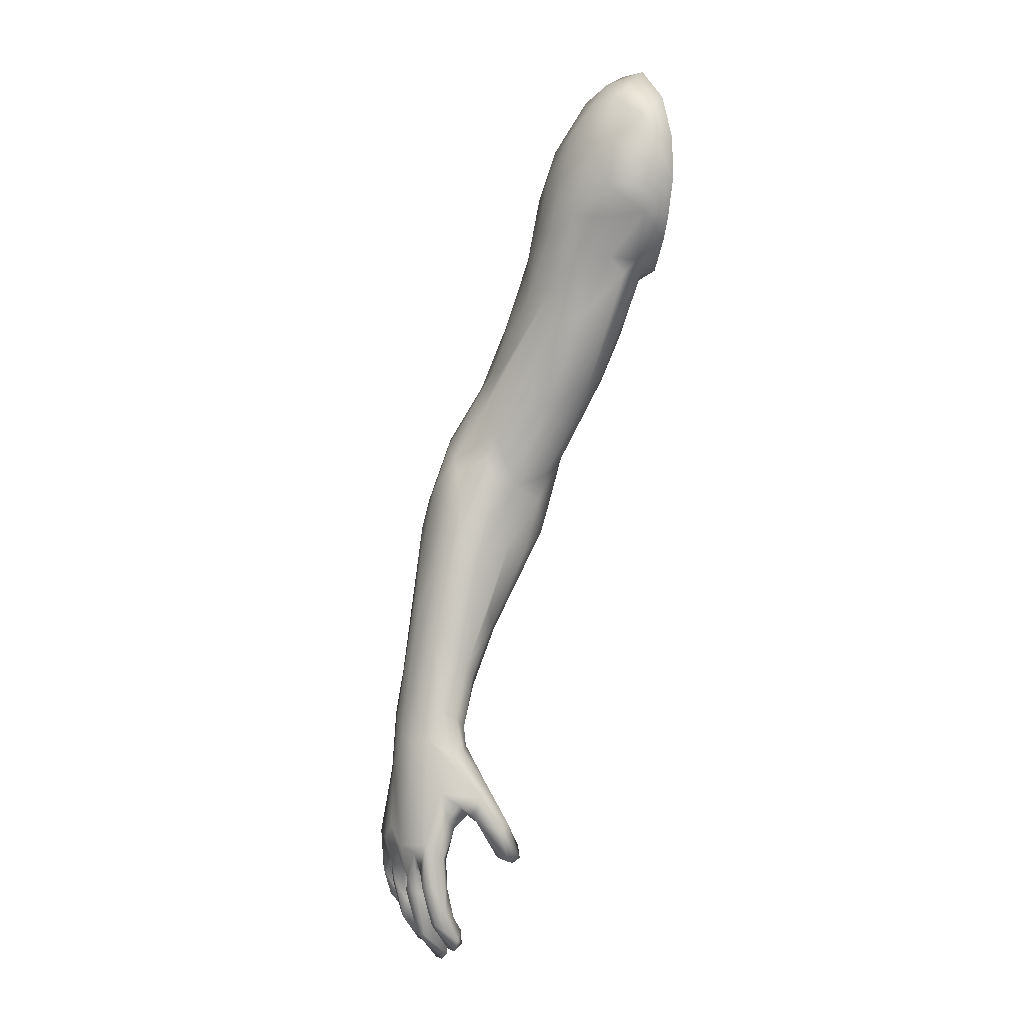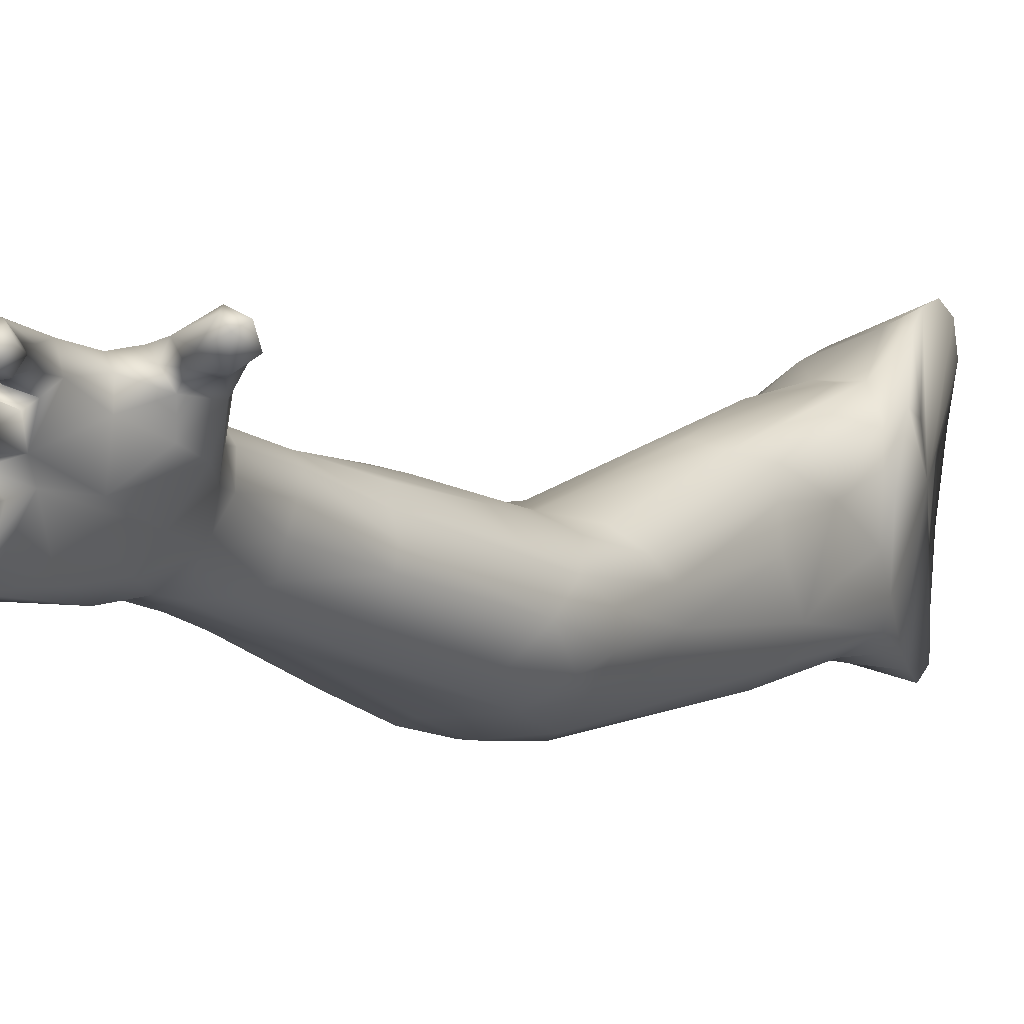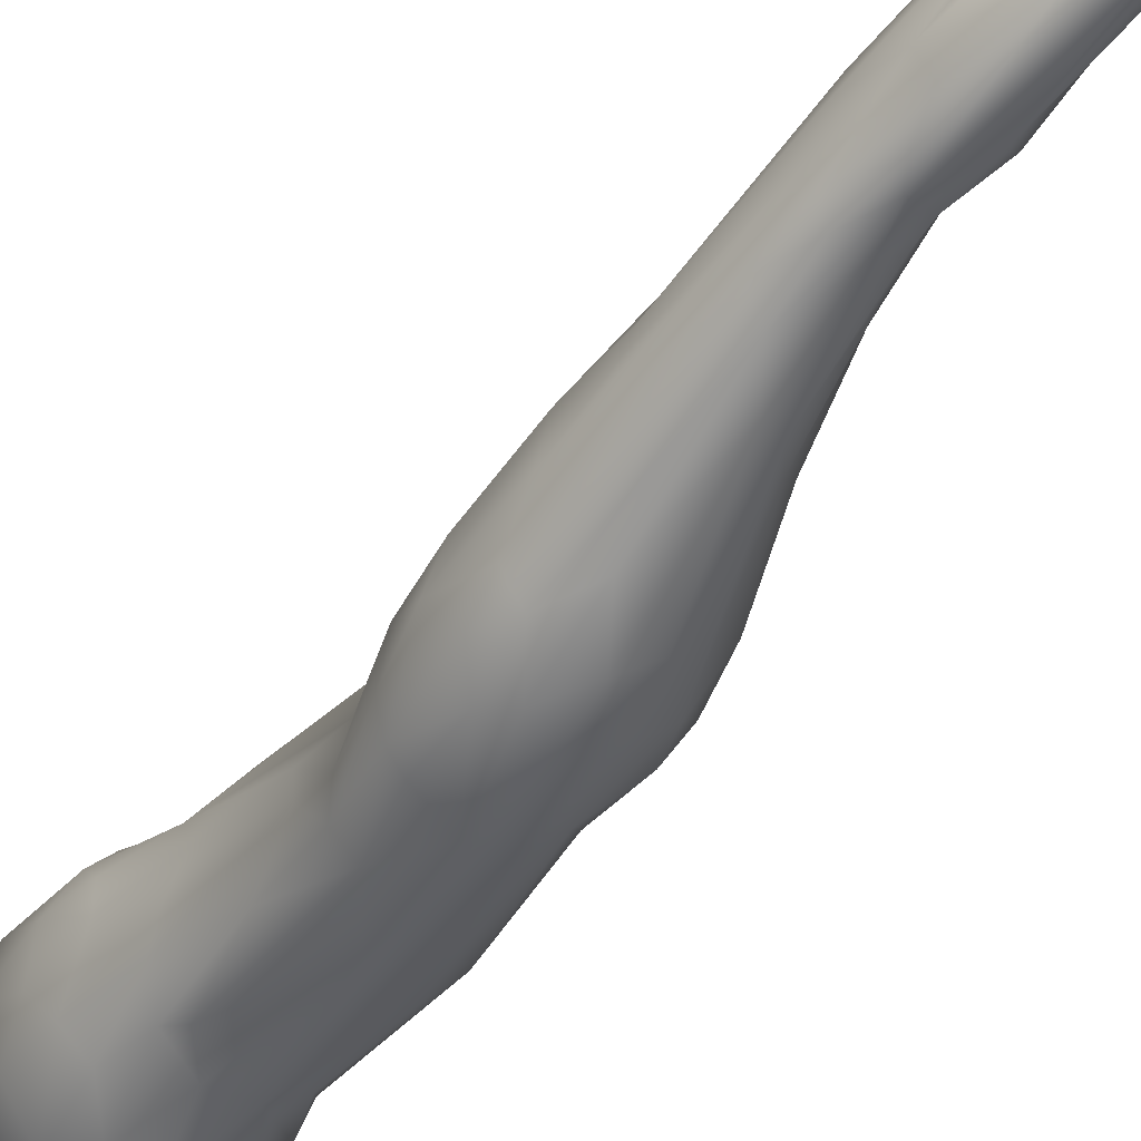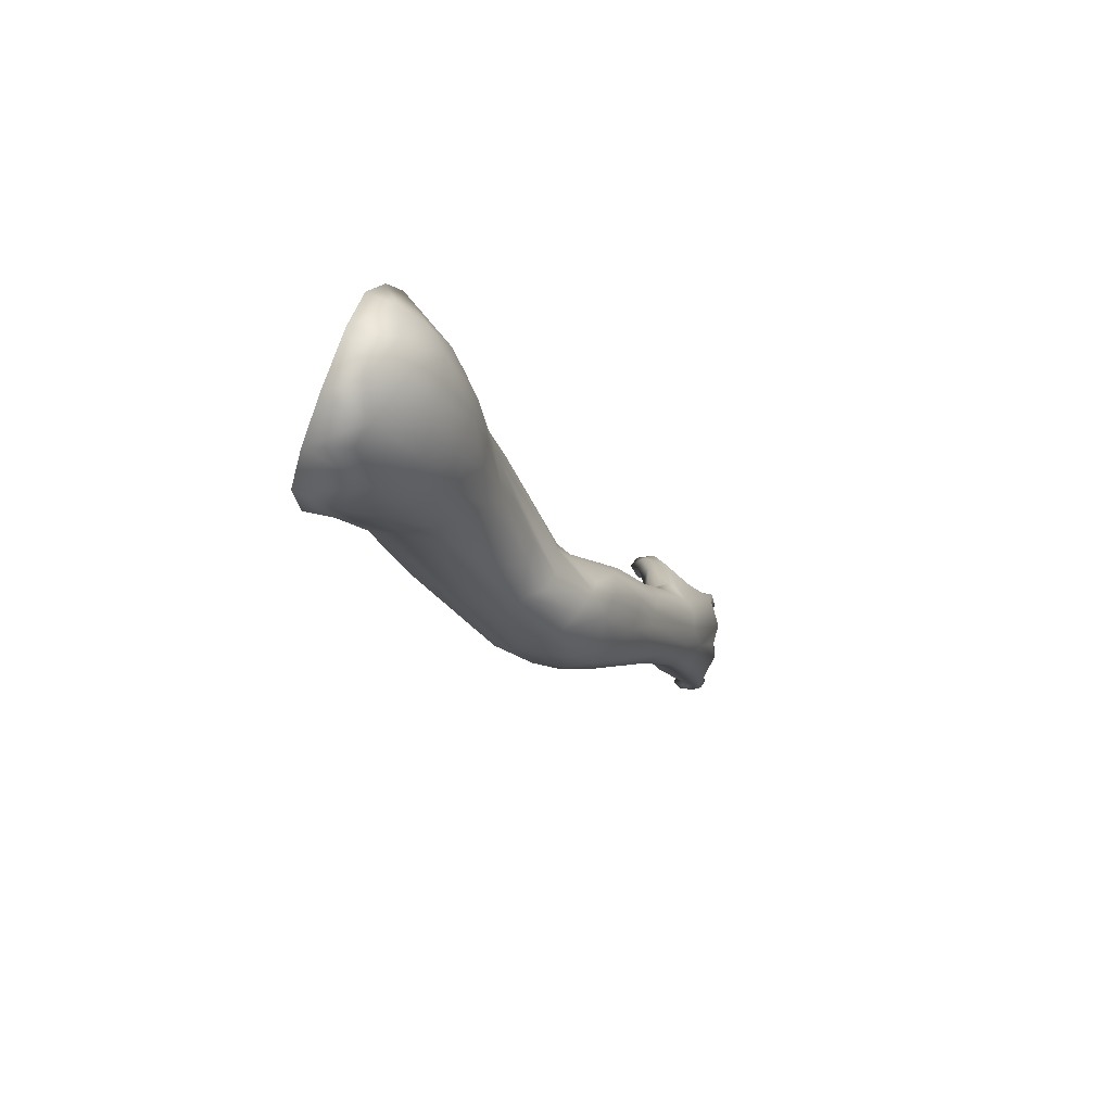
<metadata>
{"format":"obj","ext":"obj","renderer":"f3d","projection":"perspective","resolution":1024,"background":"white","views":[{"elev":19.3,"azim":-15.1,"up":"+Y"},{"elev":14.0,"azim":11.5,"up":"+Z"},{"elev":-32.4,"azim":-55.1,"up":"+Z"},{"elev":68.7,"azim":-155.3,"up":"+Y"}]}
</metadata>
<code>
o 11535_arm_V3_
v 1.219 5.5 -0.5824
v 1.856 2.541 -2.625
v 2.18 2.821 -2.191
v 2.397 3.405 -1.938
v 0.7768 4.159 -0.5259
v 2.026 4.936 -3.167
v 0.5146 2.691 -2.975
v 1.925 2.726 -0.9342
v -0.4701 1.694 -0.9354
v -0.3452 1.161 -0.6484
v 0.5346 2.469 -0.3875
v 0.9901 2.644 -0.3092
v 2.317 4.597 -3.044
v -1.12 -6.729 2.232
v 2.826 4.814 -2.412
v 1.601 6.458 -0.2932
v 1.307 4.43 -0.2783
v -1.356 -6.808 2.439
v -1.613 -6.178 2.141
v -1.309 -6.168 2.068
v -3.321 -7.281 0.443
v -1.776 -5.933 1.875
v -1.426 -5.666 1.777
v 1.606 3.038 -2.993
v 2.724 4.675 -1.865
v 2.852 4.819 -1.301
v 2.926 5.206 -0.4545
v 2.443 5.502 -0.2689
v 2.026 8.031 -0.5123
v 1.861 5.592 -0.3003
v -0.1169 0.549 -0.5919
v 1.175 0.9756 -1.372
v -0.6971 1.165 -0.8181
v 0.9634 0.8053 -1.041
v -2.726 -4.85 -0.1481
v 1.641 7.898 -0.7837
v 1.823 7.088 -0.2463
v 3.01 7.281 0.2973
v 0.7787 5.997 -1.095
v 0.807 4.998 -0.8277
v 1.152 6.484 -0.6855
v 0.3829 4.559 -1.415
v 0.4633 4.94 -1.867
v 0.9801 6.845 -1.187
v 0.6392 5.896 -1.578
v 1.376 7.975 -1.628
v 2.983 7.487 -3.884
v 0.1267 3.619 -2.413
v 1.272 7.481 -2.471
v -0.2981 2.859 -1.832
v 0.8948 6.467 -2.384
v 2.009 8.512 -2.614
v 0.6076 5.19 -2.246
v 0.9675 4.947 -2.828
v 2.748 4.91 -2.823
v -2.933 -9.118 1.543
v -2.842 -9.015 1.772
v -3.071 -7.699 1.103
v -2.9 -7.692 1.3
v -3.289 -8.45 1.404
v -3.431 -7.653 1.257
v -3.348 -7.154 0.9994
v -3.056 -8.437 1.269
v -2.882 -8.354 1.673
v -2.835 -8.354 1.369
v -3.048 -7.71 1.6
v -3.421 -7.622 1.458
v -3.245 -7.099 1.482
v -3.226 -7.974 1.678
v -2.722 -8.798 1.748
v -2.712 -9.073 1.524
v -2.848 -8.844 1.318
v -3.292 -8.433 1.659
v -2.663 -8.721 1.473
v -2.966 -8.797 0.7632
v -3.077 -7.61 0.8634
v -3.169 -7.696 0.5394
v -3.401 -8.298 0.8595
v -3.343 -7.938 0.5841
v -3.05 -8.232 0.6565
v -3.513 -7.719 0.649
v -2.99 -8.139 0.9866
v -3.376 -7.975 1.015
v -2.93 -8.165 0.799
v -3.057 -7.618 0.6725
v -2.833 -8.488 1.056
v -2.785 -8.761 0.8497
v -2.928 -8.731 1.128
v -2.994 -8.853 0.9711
v -3.273 -7.596 1.973
v -2.848 -7.663 1.733
v -3.136 -7.186 1.619
v -2.725 -7.707 1.943
v -2.975 -8.529 2.365
v -3.098 -8.544 2.227
v -3.008 -8.592 1.979
v -2.641 -8.441 2.012
v -2.807 -7.651 2.189
v -3.252 -7.278 1.976
v -2.639 -8.389 2.23
v -3.178 -7.663 1.766
v -2.803 -8.537 1.888
v -2.677 -8.062 1.88
v -3.102 -7.558 2.217
v -3.08 -7.059 2.086
v -2.48 -9.072 2.386
v -2.578 -9.21 2.332
v -2.424 -9.089 2.11
v -2.671 -9.252 2.159
v -2.564 -9.022 1.939
v -2.42 -8.806 2.216
v -2.507 -8.536 2.492
v -2.492 -7.34 2.543
v -2.762 -7.479 2.261
v -2.53 -7.352 2.333
v -2.829 -8.025 2.851
v -2.866 -8.131 2.645
v -3.025 -7.022 2.287
v -3.032 -7.284 2.537
v -2.583 -7.82 2.836
v -2.534 -8.063 2.429
v -2.525 -8.742 2.683
v -2.249 -8.578 2.82
v -2.337 -8.717 2.648
v -2.396 -7.982 2.688
v -2.324 -8.435 2.511
v -2.44 -8.699 2.89
v -2.353 -8.443 2.931
v -2.237 -8.324 2.676
v -0.7473 -0.1303 -2.7
v -2.759 -3.409 -0.3487
v -2.203 -1.014 -0.924
v -2.822 -4.206 -0.2949
v -3.057 -4.425 0.7824
v -2.436 -4.409 -0.36
v 0.5475 -0.6611 -0.873
v -2.322 -2.056 -0.0196
v -2.485 -3.404 -0.7122
v -2.168 -4.518 -0.2366
v -1.971 -3.031 -1.072
v -0.7437 -2.706 -0.3998
v -0.7362 -2.567 -0.1473
v -2.033 -1.066 -0.2367
v -1.77 -1.488 -1.864
v -1.142 -0.9993 -2.333
v -0.8171 -2.625 -0.8583
v -2.024 -0.5433 -1.534
v -1.844 -0.683 -1.972
v -0.8363 -2.4 0.1045
v -1.329 -0.3083 -2.465
v 0.398 -1.188 -1.168
v -1.371 1.027 -1.193
v -1.688 0.2183 -0.8016
v 0.423 0.1043 -0.6897
v -2.874 -6.949 2.109
v -2.833 -7.16 1.242
v -2.929 -7.153 0.9032
v -2.713 -7.058 1.945
v -3.446 -7.258 1.316
v -3.569 -6.729 1.163
v -3.525 -6.916 0.9912
v -3.527 -6.831 0.5672
v -3.296 -7.177 0.9164
v -3.531 -7.734 0.8317
v -3.383 -6.801 1.551
v -3.361 -6.545 1.838
v -3.446 -6.322 1.287
v -2.921 -6.346 2.34
v -3.12 -6.611 2.147
v -2.596 -6.956 2.028
v -2.425 -6.858 2.178
v -3.019 -7.167 1.495
v -2.99 -7.225 0.7663
v -2.663 -6.452 0.4211
v -0.9147 -6.752 2.686
v -1.138 -6.065 2.195
v -1.049 -6.896 2.61
v -0.8746 -6.617 2.389
v -1.321 -6.127 2.665
v -1.18 -6.796 2.725
v -2.671 -7.063 1.602
v -2.303 -6.225 1.074
v -3.208 -5.449 0.365
v -3.254 -5.264 0.7754
v -2.865 -7.159 2.719
v -2.546 -6.67 2.453
v -2.216 -6.183 2.083
v -3.021 -7.222 0.4806
v -2.658 -6.894 1.279
v -2.382 -5.907 2.195
v -1.13 -5.988 2.439
v -1.663 -5.401 2.332
v -1.428 -5.355 2.027
v -1.942 -5.872 2.098
v -1.859 -5.798 2.322
v -2.127 -5.588 2.197
v -2.095 -4.693 1.65
v 0.02252 -1.015 -0.4389
v 0.5563 0.6758 -0.7197
v -0.9603 -1.953 0.2491
v -1.58 -3.007 0.7519
v -0.6062 0.7625 -0.5941
v -0.3314 -0.5969 -0.2602
v -1.041 -0.7329 0.02655
v -1.811 -2.532 0.6338
v -1.461 -0.1486 -0.267
v -1.357 -0.9991 0.1647
v -2.223 -3.816 1.155
v 1.991 2.554 -1.438
v 1.242 1.077 -1.824
v 0.537 -0.7529 -1.827
v 0.824 -0.2525 -1.289
v 0.8147 -0.32 -1.701
v -1.916 -4.711 0.2718
v -1.878 -4.119 -0.308
v -1.204 -2.744 -1.11
v 0.04469 -1.51 -1.538
v -0.8504 -1.387 -2.123
v 0.01729 -0.936 -2.156
v -1.536 -3.766 -0.2393
v -0.5034 -0.5439 -2.575
v -0.04013 0.6855 -2.927
v -1.616 -3.04 -1.057
v 0.9731 0.7365 -2.201
v 0.1619 0.2701 -2.706
v 0.5533 -0.3276 -2.151
v -2.611 -5.668 -0.007461
v -2.248 -5.603 0.2397
v -2.317 -4.894 -0.1002
v -0.4678 0.9566 -2.898
v -1.421 -3.286 0.6624
v -1.772 -5.988 1.485
v -2.184 -6.341 1.774
v -2.474 -5.329 2.036
v -0.9847 1.129 -2.5
v -2.204 -2.477 0.4501
v -1.337 0.8278 -0.9192
v -0.6908 1.938 -1.489
v -0.2293 2.928 -1.437
v 1.838 8.575 -1.631
v -2.426 -2.051 -0.3084
v 0.9369 6.938 -1.923
v -0.2456 2.153 -2.658
v -1.438 -3.805 0.1594
v -2.601 -4.359 1.327
v -3.016 -4.257 0.007618
v -3.054 -4.226 0.3182
v -2.939 -5.003 0.01072
v -0.4473 2.36 -2.291
v 1.118 6.184 -2.852
v 1.708 7.3 -3.202
v 0.9623 5.329 -2.733
v 2.887 8.408 -3.473
v -1.418 0.1505 -2.361
v -1.743 0.4492 -1.38
v -1.318 1.222 -1.819
v -1.779 -0.03303 -1.877
v -1.195 1.199 -2.249
v 2.312 6.817 -3.652
v 2.158 8.262 -3.066
v 2.328 8.942 -2.143
v 2.215 8.797 -1.204
v 2.582 8.522 -0.5591
v 2.493 6.579 0.09703
v 2.164 5.231 -0.2416
v 1.41 2.612 -0.4104
v 1.881 3.032 -0.6079
v -1.381 -3.613 0.4756
v 1.662 6.477 -3.339
v 1.541 5.281 -3.092
v 2.129 6.18 -3.526
v -1.849 -4.68 1.489
v -1.92 -4.01 1.185
v -1.735 -4.286 1.066
v -1.723 -4.691 1.174
v -1.683 -4.539 0.7297
v -1.725 -4.902 0.8714
v -1.591 -5.635 1.25
v 3.099 8.064 -0.0653
v 2.87 6.018 0.2232
v 2.943 9.259 -1.589
v 2.716 4.882 -1.064
v 2.904 5.293 -3.14
v 3.087 8.828 -0.7009
v 2.857 9.04 -2.706
v 2.934 6.421 -0.8744
v 2.988 7.575 -1.502
v 2.967 6.977 -1.697
v 2.953 7.414 -2.394
v 2.913 6.545 0.3483
v -0.6909 2.128 -1.947
v 2.67 5.126 -0.5945
v 2.382 3.63 -1.113
v 2.942 5.731 -3.47
v -2.022 -5.474 0.6101
v -2.892 -4.468 1.141
v 2.957 6.451 -3.815
f 2 225 24
f 1 5 17
f 8 34 32
f 199 267 266
f 267 199 34
f 293 8 209
f 9 5 40
f 7 222 230
f 55 15 3
f 25 4 15
f 18 14 177
f 22 20 19
f 35 227 21
f 23 176 20
f 13 55 2
f 24 13 2
f 282 26 27
f 12 11 31
f 30 16 1
f 235 243 230
f 279 284 263
f 36 44 41
f 291 50 249
f 242 49 51
f 48 249 50
f 260 49 52
f 6 7 270
f 252 270 54
f 71 57 56
f 69 73 57
f 67 69 159
f 59 65 58
f 69 66 68
f 70 71 74
f 69 67 73
f 72 65 74
f 72 56 60
f 73 60 56
f 65 72 63
f 64 70 74
f 70 64 69
f 69 57 70
f 89 75 87
f 87 88 89
f 88 83 78
f 163 76 173
f 163 164 83
f 80 75 79
f 21 77 79
f 85 173 76
f 80 77 84
f 85 76 82
f 21 79 81
f 75 78 79
f 78 164 81
f 87 86 88
f 76 163 82
f 75 80 87
f 86 84 82
f 89 78 75
f 86 87 84
f 97 102 103
f 102 96 101
f 103 102 91
f 104 106 98
f 97 110 102
f 109 96 110
f 109 94 95
f 94 109 107
f 100 111 97
f 96 109 95
f 110 97 108
f 108 111 106
f 90 104 99
f 101 96 90
f 124 127 122
f 124 122 112
f 114 155 170
f 117 116 119
f 114 117 118
f 115 121 114
f 124 123 127
f 125 113 120
f 115 125 121
f 125 129 121
f 112 122 117
f 124 112 126
f 121 112 114
f 129 128 123
f 129 126 121
f 128 129 125
f 128 125 120
f 139 215 214
f 139 229 135
f 137 134 296
f 35 138 135
f 143 137 236
f 140 138 144
f 148 150 144
f 136 198 149
f 150 148 254
f 130 145 150
f 172 91 92
f 156 172 66
f 162 81 164
f 77 188 85
f 173 85 188
f 158 93 181
f 155 105 158
f 169 155 118
f 163 157 62
f 159 161 62
f 248 162 183
f 62 162 164
f 161 160 162
f 167 166 184
f 167 165 166
f 165 167 160
f 113 115 171
f 115 114 170
f 170 171 115
f 173 188 157
f 14 178 177
f 178 20 176
f 20 178 14
f 178 191 175
f 177 180 18
f 19 18 195
f 233 181 182
f 189 182 181
f 35 21 162
f 184 162 160
f 174 227 228
f 227 174 188
f 227 188 21
f 184 160 167
f 113 171 186
f 233 187 171
f 187 190 186
f 156 189 172
f 181 170 158
f 105 169 99
f 99 169 166
f 165 99 166
f 165 159 68
f 192 191 193
f 195 179 192
f 196 234 190
f 231 149 201
f 206 143 236
f 208 205 236
f 206 207 202
f 223 215 139
f 220 216 146
f 140 218 223
f 218 219 223
f 221 225 219
f 228 229 214
f 233 182 232
f 168 234 245
f 192 245 234
f 197 245 192
f 232 182 278
f 296 236 137
f 46 36 240
f 262 240 36
f 241 143 132
f 51 43 45
f 45 242 51
f 52 49 46
f 52 46 240
f 132 131 247
f 269 250 251
f 258 243 235
f 131 148 138
f 131 138 133
f 209 32 210
f 168 296 166
f 245 296 168
f 134 247 184
f 248 35 162
f 162 184 183
f 251 49 260
f 258 235 254
f 255 256 258
f 261 240 262
f 265 12 266
f 154 199 31
f 198 203 200
f 251 47 259
f 47 251 253
f 253 251 260
f 263 281 262
f 29 38 263
f 38 29 37
f 264 37 16
f 28 30 265
f 265 266 28
f 154 203 198
f 200 149 198
f 55 13 283
f 283 6 294
f 272 197 193
f 272 273 197
f 272 275 273
f 193 23 275
f 190 194 196
f 194 190 187
f 22 19 194
f 233 22 187
f 22 233 232
f 232 23 22
f 275 276 274
f 23 278 277
f 23 232 278
f 278 295 277
f 27 28 292
f 26 282 25
f 25 15 26
f 15 55 283
f 297 259 47
f 253 52 285
f 285 261 281
f 263 284 281
f 284 287 281
f 288 15 283
f 289 288 47
f 47 288 294
f 17 5 11
f 3 4 293
f 222 7 6
f 225 222 24
f 13 24 6
f 40 239 238
f 50 239 42
f 53 43 51
f 2 3 210
f 225 2 224
f 152 33 9
f 9 238 152
f 293 209 3
f 293 25 282
f 53 250 252
f 256 291 249
f 31 199 266
f 13 6 283
f 37 41 16
f 44 242 45
f 49 251 51
f 51 251 250
f 28 264 30
f 269 271 270
f 280 264 28
f 271 297 294
f 290 286 288
f 244 220 141
f 135 229 35
f 202 33 206
f 241 247 134
f 247 241 132
f 146 217 141
f 255 147 132
f 201 200 203
f 201 203 204
f 204 154 31
f 217 219 211
f 197 208 245
f 226 213 211
f 150 230 130
f 218 140 145
f 217 216 219
f 230 222 130
f 130 222 221
f 224 213 226
f 211 219 226
f 226 225 224
f 227 229 228
f 274 201 273
f 231 142 149
f 235 230 254
f 150 254 230
f 245 236 296
f 206 153 143
f 241 137 143
f 152 255 153
f 142 141 151
f 214 215 220
f 184 247 246
f 291 256 152
f 276 244 268
f 27 286 280
f 280 286 290
f 281 287 285
f 287 289 285
f 265 17 12
f 266 267 28
f 292 28 267
f 267 34 8
f 8 32 209
f 12 17 11
f 11 5 10
f 19 20 14
f 293 292 267
f 293 267 8
f 23 20 22
f 194 19 195
f 14 18 19
f 31 11 10
f 1 17 30
f 16 30 264
f 10 33 202
f 35 229 227
f 37 29 36
f 37 36 41
f 238 9 40
f 41 44 39
f 291 238 239
f 239 50 291
f 36 29 262
f 36 46 44
f 45 43 42
f 7 243 54
f 269 251 259
f 48 50 53
f 252 269 270
f 59 156 66
f 159 69 68
f 62 61 159
f 61 67 159
f 58 62 157
f 59 157 156
f 73 67 60
f 58 65 63
f 64 65 59
f 60 62 63
f 60 61 62
f 59 66 64
f 61 60 67
f 63 62 58
f 69 64 66
f 72 71 56
f 70 57 71
f 74 71 72
f 63 72 60
f 64 74 65
f 57 73 56
f 21 188 77
f 78 81 79
f 77 80 79
f 84 85 82
f 83 88 163
f 83 164 78
f 84 77 85
f 88 82 163
f 88 86 82
f 88 78 89
f 87 80 84
f 106 100 98
f 95 90 96
f 103 100 97
f 90 94 104
f 91 102 92
f 98 100 103
f 110 108 109
f 108 107 109
f 107 108 106
f 95 94 90
f 104 94 106
f 110 96 102
f 106 94 107
f 111 100 106
f 108 97 111
f 98 105 104
f 105 99 104
f 90 92 101
f 91 93 103
f 98 103 93
f 92 102 101
f 119 185 168
f 112 117 114
f 114 118 155
f 185 120 186
f 116 185 119
f 118 117 119
f 116 128 120
f 117 122 127 116
f 128 127 123
f 115 113 125
f 120 185 116
f 121 126 112
f 128 116 127
f 136 212 32 34
f 154 136 34
f 133 138 35
f 139 135 223
f 141 220 146
f 148 131 147
f 140 144 145
f 141 217 151
f 144 150 145
f 211 151 217
f 136 154 198
f 118 119 168
f 158 105 98
f 92 90 99
f 99 165 92
f 68 66 172
f 59 58 157
f 172 181 91
f 93 91 181
f 93 158 98
f 169 105 155
f 68 172 92
f 21 81 162
f 173 157 163
f 163 62 164
f 184 166 134
f 118 168 169
f 170 155 158
f 189 157 188
f 188 174 189
f 175 191 179
f 177 178 175
f 18 180 195
f 175 180 177
f 180 179 195
f 179 180 175
f 233 171 181
f 228 189 174
f 168 166 169
f 113 186 120
f 185 186 168
f 186 171 187
f 156 157 189
f 172 189 181
f 171 170 181
f 92 165 68
f 165 160 159
f 159 160 161
f 161 162 62
f 191 178 176
f 192 193 197
f 191 192 179
f 196 195 192
f 168 186 234
f 190 234 186
f 192 234 196
f 23 193 176
f 191 176 193
f 154 204 203
f 31 202 204
f 207 206 236
f 207 204 202
f 212 213 210
f 223 135 140
f 217 146 216
f 145 221 218
f 218 221 219
f 215 223 216
f 223 219 216
f 221 222 225
f 226 219 225
f 214 229 139
f 34 199 154
f 224 210 213
f 231 201 274
f 231 268 142
f 208 197 273
f 295 189 228
f 295 228 214
f 295 182 189
f 278 182 295
f 46 242 44
f 132 143 255
f 153 255 143
f 291 152 238
f 242 46 49
f 132 147 131
f 246 247 131
f 269 252 250
f 48 54 243
f 147 257 148
f 268 244 141
f 151 213 212
f 210 32 212
f 220 244 214
f 137 241 134
f 184 246 183
f 248 183 246
f 53 252 48
f 48 252 54
f 257 147 255
f 257 254 148
f 255 258 257
f 258 256 249
f 261 52 240
f 262 29 263
f 31 266 12
f 281 261 262
f 264 38 37
f 269 259 271
f 270 271 6
f 294 6 271
f 275 272 193
f 273 275 274
f 277 275 23
f 196 194 195
f 194 187 22
f 214 244 276
f 274 276 268
f 275 277 276
f 27 280 28
f 282 27 292
f 253 260 52
f 285 52 261
f 263 38 279
f 253 285 289
f 47 253 289
f 288 283 294
f 26 15 288
f 279 38 288
f 288 289 287
f 9 10 5
f 1 41 40
f 124 126 129 123
f 40 5 1
f 4 3 15
f 2 55 3
f 282 292 293
f 24 222 6
f 230 243 7
f 39 40 41
f 40 39 42
f 42 43 50
f 40 42 239
f 250 53 51
f 270 7 54
f 224 2 210
f 210 3 209
f 10 9 33
f 39 45 42
f 43 53 50
f 293 4 25
f 249 243 258
f 243 249 48
f 30 17 265
f 41 1 16
f 44 45 39
f 297 271 259
f 38 264 290
f 290 264 280
f 286 27 288
f 277 295 214 276
f 33 152 237
f 31 10 202
f 237 206 33
f 35 248 133
f 140 135 138
f 138 148 144
f 142 136 149
f 136 142 151
f 237 152 153
f 201 149 200
f 207 201 204
f 201 207 205
f 208 236 245
f 236 205 207
f 273 201 208
f 201 205 208
f 213 151 211
f 215 216 220
f 145 130 221
f 141 142 268
f 206 237 153
f 246 131 133
f 248 246 133
f 212 136 151
f 166 296 134
f 152 256 255
f 258 254 257
f 268 231 274
f 288 284 279
f 290 288 38
f 287 284 288
f 27 26 288
f 47 294 297

</code>
